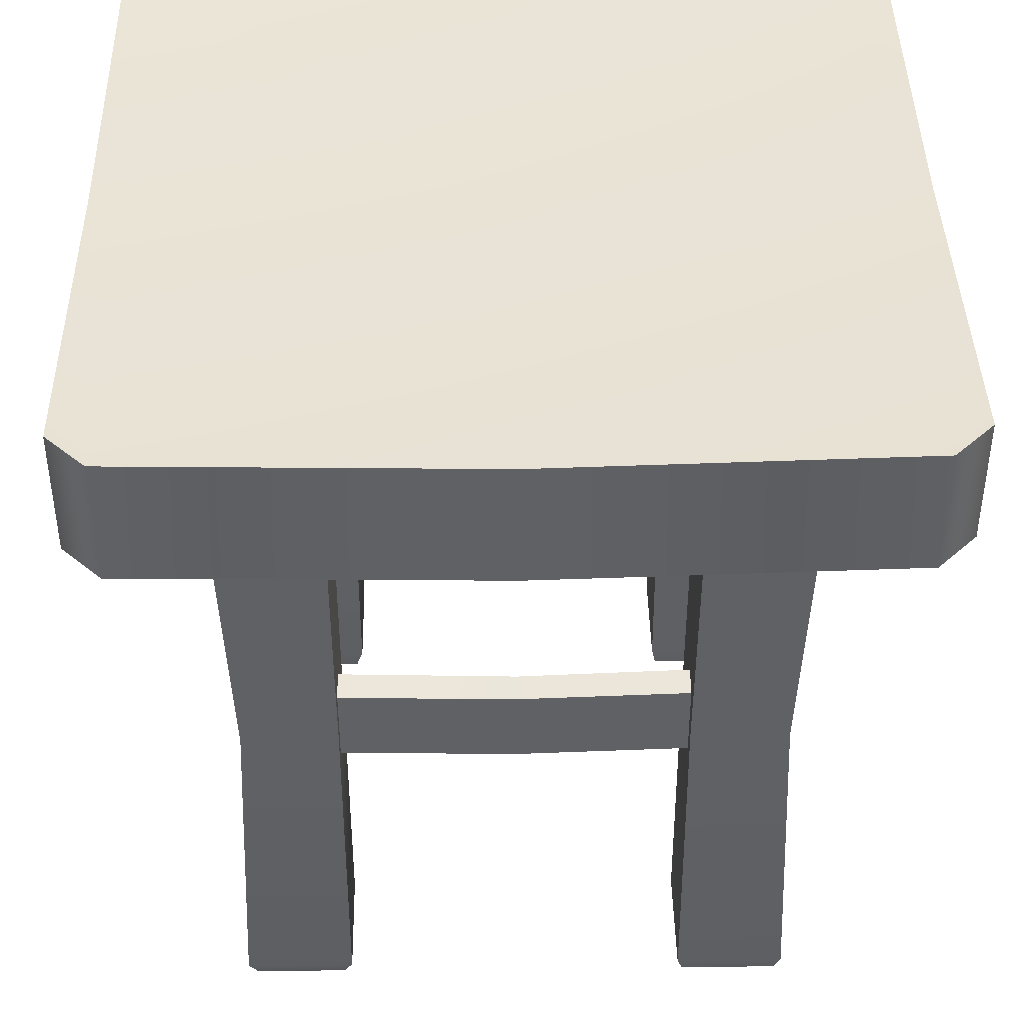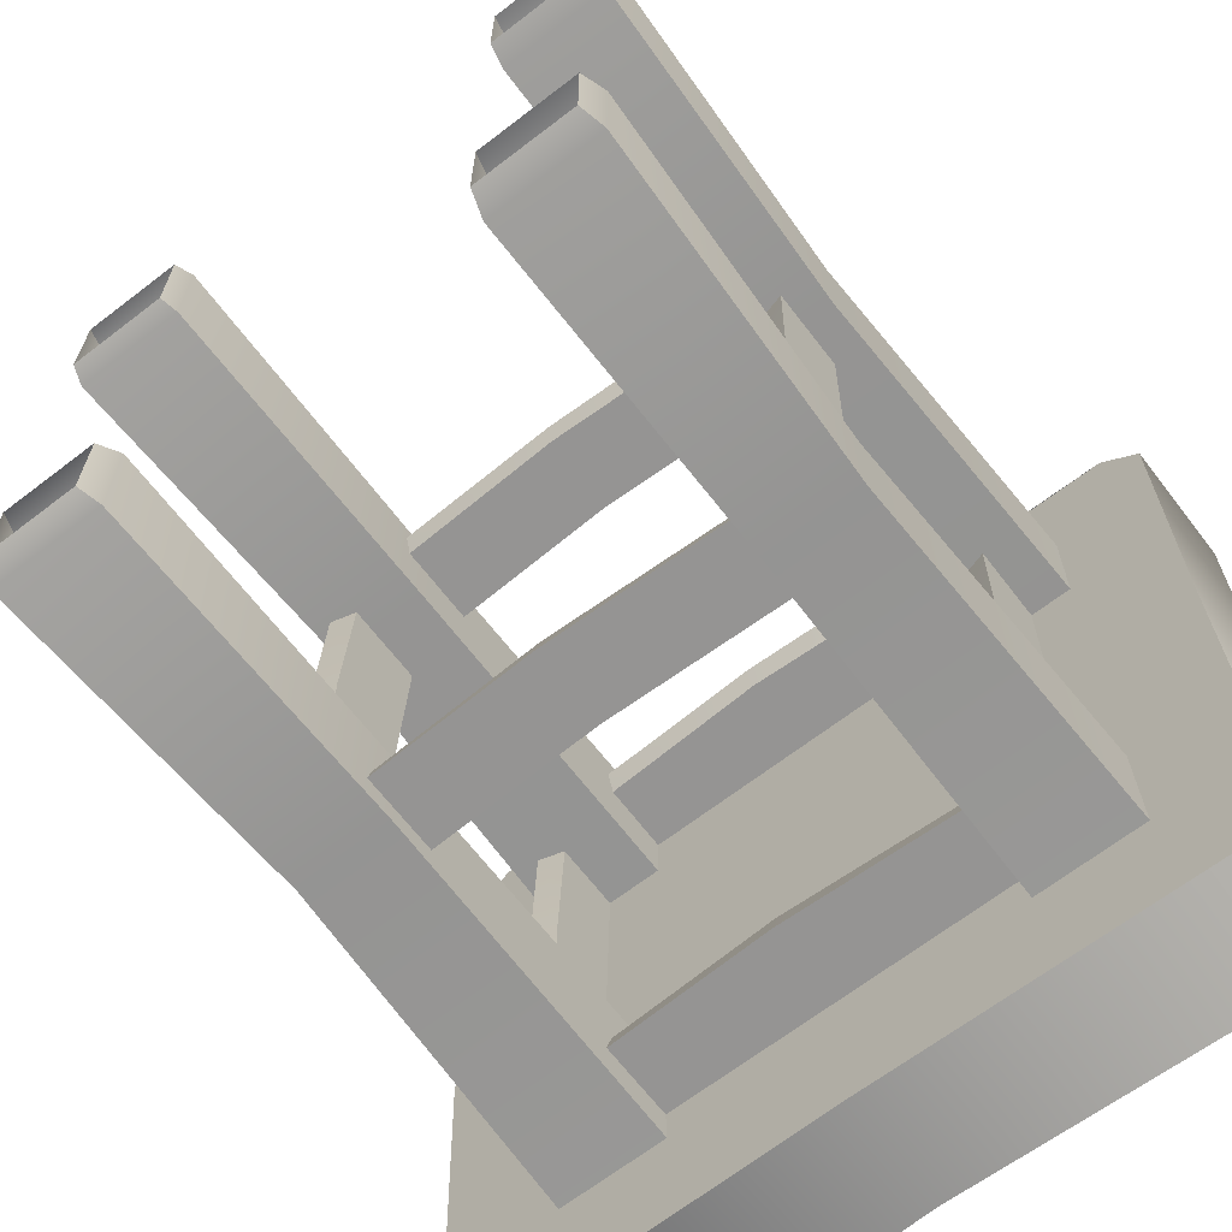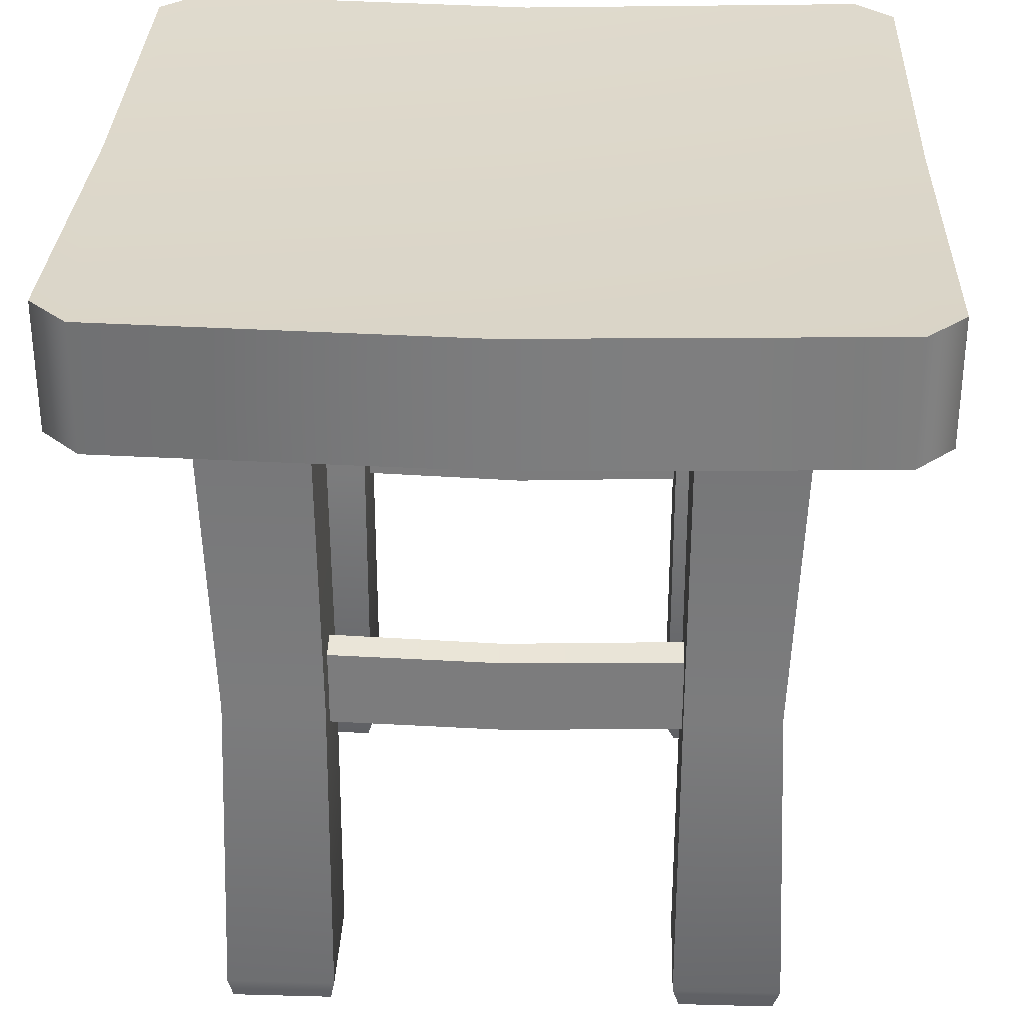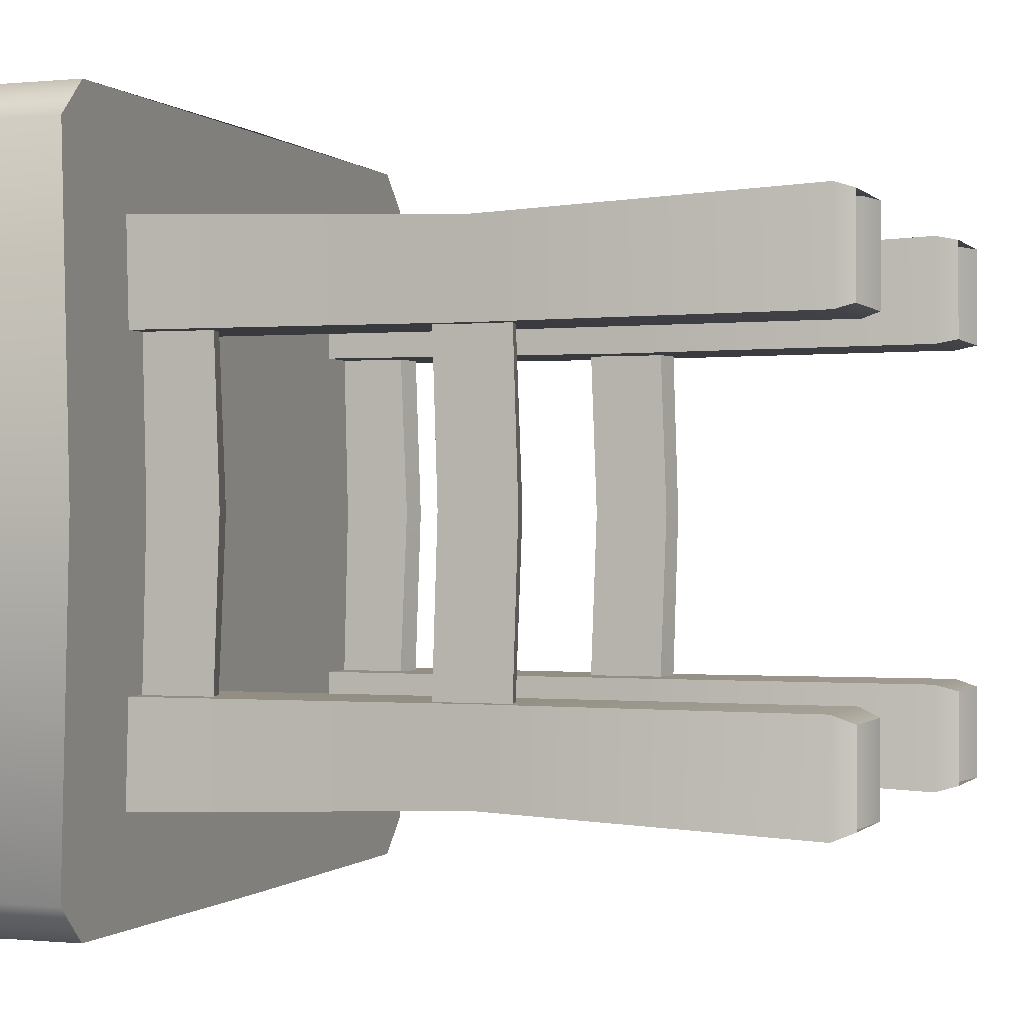
<metadata>
{"format":"obj","ext":"obj","renderer":"f3d","projection":"perspective","resolution":1024,"background":"white","views":[{"elev":42.1,"azim":-91.1,"up":"+Y"},{"elev":-67.1,"azim":37.6,"up":"+Z"},{"elev":31.0,"azim":92.2,"up":"+Y"},{"elev":-0.3,"azim":-69.7,"up":"+Z"}]}
</metadata>
<code>
g Chair_2
v -0.2374 0.4648 0.2602
v -0.001237 0.4624 0.2602
v 0.2349 0.4648 0.2602
v -0.001237 0.541 0.2602
v -0.2374 0.4648 0.2602
v -0.2374 0.5486 0.2602
v -0.001237 0.4624 0.2602
v 0.2349 0.5486 0.2602
v 0.2349 0.4648 0.2602
v 0.2603 0.4648 -0.2375
v 0.2349 0.4648 -0.263
v -0.001262 0.4624 -0.263
v -0.2374 0.4648 -0.263
v -0.2629 0.4648 -0.2375
v 0.2603 0.4589 -0.001391
v -0.2629 0.4589 -0.001391
v 0.2603 0.4648 0.2348
v -0.2629 0.4648 0.2348
v -0.2374 0.4648 0.2602
v 0.2349 0.4648 0.2602
v -0.001262 0.541 -0.263
v 0.2349 0.4648 -0.263
v 0.2349 0.5486 -0.263
v -0.001262 0.4624 -0.263
v -0.2374 0.5486 -0.263
v -0.2374 0.4648 -0.263
v -0.1856 0.01348 0.1118
v -0.1819 0.001279 0.1154
v -0.1167 0.001279 0.1154
v -0.113 0.01348 0.1118
v -0.177 0.2359 0.111
v -0.1122 0.2359 0.111
v -0.1857 0.4889 0.1116
v -0.1129 0.4889 0.1116
v -0.113 0.01348 0.1118
v -0.1167 0.001279 0.1154
v -0.1167 0.001279 0.1806
v -0.113 0.01348 0.1843
v -0.1122 0.2359 0.111
v -0.1122 0.2359 0.1758
v -0.1129 0.4889 0.1116
v -0.1129 0.4889 0.1844
v -0.113 0.01348 0.1843
v -0.1167 0.001279 0.1806
v -0.1819 0.001279 0.1806
v -0.1856 0.01348 0.1843
v -0.1122 0.2359 0.1758
v -0.177 0.2359 0.1758
v -0.1129 0.4889 0.1844
v -0.1857 0.4889 0.1844
v -0.1856 0.01348 0.1843
v -0.1819 0.001279 0.1806
v -0.1819 0.001279 0.1154
v -0.1856 0.01348 0.1118
v -0.177 0.2359 0.1758
v -0.177 0.2359 0.111
v -0.1857 0.4889 0.1844
v -0.1857 0.4889 0.1116
v -0.1855 0.01548 -0.1896
v -0.1796 0.001279 -0.1838
v -0.1189 0.001279 -0.1838
v -0.1131 0.01548 -0.1896
v -0.1764 0.2359 -0.1806
v -0.1127 0.2359 -0.1806
v -0.1857 0.4889 -0.1898
v -0.1129 0.4889 -0.1898
v -0.1131 0.01548 -0.1896
v -0.1189 0.001279 -0.1838
v -0.1189 0.001279 -0.1231
v -0.1131 0.01548 -0.1172
v -0.1127 0.2359 -0.1806
v -0.1127 0.2359 -0.1169
v -0.1129 0.4889 -0.1898
v -0.1129 0.4889 -0.117
v -0.1131 0.01548 -0.1172
v -0.1189 0.001279 -0.1231
v -0.1796 0.001279 -0.1231
v -0.1855 0.01548 -0.1172
v -0.1127 0.2359 -0.1169
v -0.1764 0.2359 -0.1169
v -0.1129 0.4889 -0.117
v -0.1857 0.4889 -0.117
v -0.1855 0.01548 -0.1172
v -0.1796 0.001279 -0.1231
v -0.1796 0.001279 -0.1838
v -0.1855 0.01548 -0.1896
v -0.1764 0.2359 -0.1169
v -0.1764 0.2359 -0.1806
v -0.1857 0.4889 -0.117
v -0.1857 0.4889 -0.1898
v 0.1196 0.01605 0.1117
v 0.1225 0.001279 0.1147
v 0.1892 0.001279 0.1147
v 0.1922 0.01605 0.1117
v 0.1178 0.2359 0.1101
v 0.1845 0.2359 0.1101
v 0.1194 0.4889 0.1116
v 0.1923 0.4889 0.1116
v 0.1922 0.01605 0.1117
v 0.1892 0.001279 0.1147
v 0.1892 0.001279 0.1814
v 0.1922 0.01605 0.1843
v 0.1845 0.2359 0.1101
v 0.1845 0.2359 0.1767
v 0.1923 0.4889 0.1116
v 0.1923 0.4889 0.1844
v 0.1922 0.01605 0.1843
v 0.1892 0.001279 0.1814
v 0.1225 0.001279 0.1814
v 0.1196 0.01605 0.1843
v 0.1845 0.2359 0.1767
v 0.1178 0.2359 0.1767
v 0.1923 0.4889 0.1844
v 0.1194 0.4889 0.1844
v 0.1196 0.01605 0.1843
v 0.1225 0.001279 0.1814
v 0.1225 0.001279 0.1147
v 0.1196 0.01605 0.1117
v 0.1178 0.2359 0.1767
v 0.1178 0.2359 0.1101
v 0.1194 0.4889 0.1844
v 0.1194 0.4889 0.1116
v 0.1197 0.01725 -0.1896
v 0.1243 0.001279 -0.185
v 0.1875 0.001279 -0.185
v 0.192 0.01725 -0.1896
v 0.1196 0.2359 -0.1804
v 0.1827 0.2359 -0.1804
v 0.1194 0.4889 -0.1898
v 0.1923 0.4889 -0.1898
v 0.192 0.01725 -0.1896
v 0.1875 0.001279 -0.185
v 0.1875 0.001279 -0.1218
v 0.192 0.01725 -0.1172
v 0.1827 0.2359 -0.1804
v 0.1827 0.2359 -0.1172
v 0.1923 0.4889 -0.1898
v 0.1923 0.4889 -0.117
v 0.192 0.01725 -0.1172
v 0.1875 0.001279 -0.1218
v 0.1243 0.001279 -0.1218
v 0.1197 0.01725 -0.1172
v 0.1827 0.2359 -0.1172
v 0.1196 0.2359 -0.1172
v 0.1923 0.4889 -0.117
v 0.1194 0.4889 -0.117
v 0.1197 0.01725 -0.1172
v 0.1243 0.001279 -0.1218
v 0.1243 0.001279 -0.185
v 0.1197 0.01725 -0.1896
v 0.1196 0.2359 -0.1172
v 0.1196 0.2359 -0.1804
v 0.1194 0.4889 -0.117
v 0.1194 0.4889 -0.1898
v -0.001445 0.4078 -0.1665
v 0.1342 0.4176 -0.1496
v 0.1511 0.4132 -0.1665
v -0.001445 0.4118 -0.1496
v -0.154 0.4132 -0.1665
v -0.137 0.4176 -0.1496
v 0.1637 0.4132 -0.1539
v 0.1468 0.4176 -0.1369
v 0.1468 0.4118 -0.001342
v 0.1637 0.4078 -0.001342
v 0.1468 0.4176 0.1343
v 0.1637 0.4132 0.1512
v -0.154 0.4722 -0.1665
v -0.154 0.4132 -0.1665
v -0.001445 0.4078 -0.1665
v -0.001445 0.4668 -0.1665
v 0.1511 0.4132 -0.1665
v 0.1511 0.4722 -0.1665
v -0.1497 0.4766 -0.1369
v -0.1497 0.4176 -0.1369
v -0.1497 0.4118 -0.001342
v -0.1497 0.4708 -0.001342
v -0.1497 0.4176 0.1343
v -0.1497 0.4766 0.1343
v -0.001445 0.4078 0.1638
v -0.137 0.4176 0.1469
v -0.154 0.4132 0.1638
v -0.001445 0.4118 0.1469
v 0.1511 0.4132 0.1638
v 0.1342 0.4176 0.1469
v 0.1637 0.4722 -0.1539
v 0.1637 0.4132 -0.1539
v 0.1637 0.4078 -0.001342
v 0.1637 0.4668 -0.001342
v 0.1637 0.4132 0.1512
v 0.1637 0.4722 0.1512
v -0.1666 0.4078 -0.001342
v -0.1497 0.4176 -0.1369
v -0.1666 0.4132 -0.1539
v -0.1497 0.4118 -0.001342
v -0.1666 0.4132 0.1512
v -0.1497 0.4176 0.1343
v -0.1666 0.4722 0.1512
v -0.1666 0.4132 0.1512
v -0.1666 0.4078 -0.001342
v -0.1666 0.4668 -0.001342
v -0.1666 0.4132 -0.1539
v -0.1666 0.4722 -0.1539
v 0.2349 0.5486 -0.263
v 0.2349 0.4648 -0.263
v 0.2603 0.4648 -0.2375
v 0.2603 0.5486 -0.2375
v 0.2603 0.4589 -0.001391
v 0.2603 0.5427 -0.001391
v 0.2603 0.4648 0.2348
v 0.2603 0.5486 0.2348
v 0.2349 0.4648 0.2602
v 0.2349 0.5486 0.2602
v -0.2374 0.5486 0.2602
v -0.2374 0.4648 0.2602
v -0.2629 0.4648 0.2348
v -0.2629 0.5486 0.2348
v -0.2629 0.4589 -0.001391
v -0.2629 0.5427 -0.001391
v -0.2629 0.4648 -0.2375
v -0.2629 0.5486 -0.2375
v -0.2374 0.4648 -0.263
v -0.2374 0.5486 -0.263
v -0.137 0.4766 0.1469
v -0.137 0.4176 0.1469
v -0.001445 0.4118 0.1469
v -0.001445 0.4708 0.1469
v 0.1342 0.4176 0.1469
v 0.1342 0.4766 0.1469
v -0.001445 0.4708 -0.1496
v -0.137 0.4176 -0.1496
v -0.137 0.4766 -0.1496
v -0.001445 0.4118 -0.1496
v 0.1342 0.4766 -0.1496
v 0.1342 0.4176 -0.1496
v -0.2629 0.5486 -0.2375
v -0.2374 0.5486 -0.263
v -0.001262 0.541 -0.263
v -0.00125 0.5348 -0.002355
v 0.2349 0.5486 -0.263
v 0.2603 0.5486 -0.2375
v -0.2629 0.5427 -0.001391
v 0.2603 0.5427 -0.001391
v -0.001237 0.541 0.2602
v -0.2629 0.5486 0.2348
v -0.2374 0.5486 0.2602
v 0.2603 0.5486 0.2348
v 0.2349 0.5486 0.2602
v -0.1666 0.2665 0.1512
v -0.1497 0.2652 -0.001342
v -0.1497 0.2703 0.1343
v -0.1666 0.2617 -0.001342
v -0.1497 0.2703 -0.1369
v -0.1666 0.2665 -0.1539
v -0.001445 0.2617 -0.1665
v 0.1511 0.2145 -0.1665
v 0.1511 0.2665 -0.1665
v -0.001445 0.2098 -0.1665
v -0.154 0.2665 -0.1665
v -0.154 0.2145 -0.1665
v 0.1342 0.2703 -0.1496
v 0.1342 0.2184 -0.1496
v -0.001445 0.2133 -0.1496
v -0.001445 0.2652 -0.1496
v -0.137 0.2184 -0.1496
v -0.137 0.2703 -0.1496
v -0.1497 0.2652 -0.001342
v -0.1497 0.2184 0.1343
v -0.1497 0.2703 0.1343
v -0.1497 0.2133 -0.001342
v -0.1497 0.2703 -0.1369
v -0.1497 0.2184 -0.1369
v 0.1637 0.2098 -0.001342
v 0.1468 0.2184 0.1343
v 0.1637 0.2145 0.1512
v 0.1468 0.2133 -0.001342
v 0.1637 0.2145 -0.1539
v 0.1468 0.2184 -0.1369
v -0.154 0.2665 -0.1665
v -0.001445 0.2652 -0.1496
v -0.137 0.2703 -0.1496
v -0.001445 0.2617 -0.1665
v 0.1342 0.2703 -0.1496
v 0.1511 0.2665 -0.1665
v -0.001445 0.2652 0.1469
v 0.1342 0.2184 0.1469
v 0.1342 0.2703 0.1469
v -0.001445 0.2133 0.1469
v -0.137 0.2703 0.1469
v -0.137 0.2184 0.1469
v -0.001445 0.2617 0.1638
v -0.154 0.2665 0.1638
v -0.137 0.2703 0.1469
v -0.001445 0.2652 0.1469
v 0.1511 0.2665 0.1638
v 0.1342 0.2703 0.1469
v 0.1511 0.2145 0.1638
v 0.1342 0.2184 0.1469
v -0.001445 0.2133 0.1469
v -0.001445 0.2098 0.1638
v -0.137 0.2184 0.1469
v -0.154 0.2145 0.1638
v 0.1637 0.2617 -0.001342
v 0.1637 0.2145 0.1512
v 0.1637 0.2665 0.1512
v 0.1637 0.2098 -0.001342
v 0.1637 0.2665 -0.1539
v 0.1637 0.2145 -0.1539
v -0.1666 0.2665 0.1512
v -0.1666 0.2145 0.1512
v -0.1666 0.2098 -0.001342
v -0.1666 0.2617 -0.001342
v -0.1666 0.2145 -0.1539
v -0.1666 0.2665 -0.1539
v -0.1666 0.2098 -0.001342
v -0.1497 0.2184 -0.1369
v -0.1666 0.2145 -0.1539
v -0.1497 0.2133 -0.001342
v -0.1666 0.2145 0.1512
v -0.1497 0.2184 0.1343
v -0.001445 0.2098 -0.1665
v 0.1342 0.2184 -0.1496
v 0.1511 0.2145 -0.1665
v -0.001445 0.2133 -0.1496
v -0.154 0.2145 -0.1665
v -0.137 0.2184 -0.1496
v 0.1637 0.2617 -0.001342
v 0.1637 0.2665 0.1512
v 0.1468 0.2703 0.1343
v 0.1468 0.2652 -0.001342
v 0.1637 0.2665 -0.1539
v 0.1468 0.2703 -0.1369
v 0.1468 0.2703 0.1343
v 0.1468 0.2184 0.1343
v 0.1468 0.2133 -0.001342
v 0.1468 0.2652 -0.001342
v 0.1468 0.2184 -0.1369
v 0.1468 0.2703 -0.1369
v -0.001445 0.2617 0.1638
v -0.154 0.2145 0.1638
v -0.154 0.2665 0.1638
v -0.001445 0.2098 0.1638
v 0.1511 0.2665 0.1638
v 0.1511 0.2145 0.1638
v 0.1468 0.4766 0.1343
v 0.1468 0.4176 0.1343
v 0.1468 0.4118 -0.001342
v 0.1468 0.4708 -0.001342
v 0.1468 0.4176 -0.1369
v 0.1468 0.4766 -0.1369
v -0.001445 0.4668 0.1638
v -0.154 0.4132 0.1638
v -0.154 0.4722 0.1638
v -0.001445 0.4078 0.1638
v 0.1511 0.4722 0.1638
v 0.1511 0.4132 0.1638
g Chair_2_0
f 3 2 1
f 6 5 4
f 5 7 4
f 4 7 8
f 7 9 8
f 12 11 10
f 10 13 12
f 10 14 13
f 10 15 14
f 15 16 14
f 15 17 16
f 17 18 16
f 17 19 18
f 17 20 19
f 23 22 21
f 22 24 21
f 21 24 25
f 24 26 25
f 29 28 27
f 30 29 27
f 30 27 31
f 32 30 31
f 32 31 33
f 34 32 33
f 37 36 35
f 38 37 35
f 38 35 39
f 40 38 39
f 40 39 41
f 42 40 41
f 45 44 43
f 46 45 43
f 46 43 47
f 48 46 47
f 48 47 49
f 50 48 49
f 53 52 51
f 54 53 51
f 54 51 55
f 56 54 55
f 56 55 57
f 58 56 57
f 61 60 59
f 62 61 59
f 62 59 63
f 64 62 63
f 64 63 65
f 66 64 65
f 69 68 67
f 70 69 67
f 70 67 71
f 72 70 71
f 72 71 73
f 74 72 73
f 77 76 75
f 78 77 75
f 78 75 79
f 80 78 79
f 80 79 81
f 82 80 81
f 85 84 83
f 86 85 83
f 86 83 87
f 88 86 87
f 88 87 89
f 90 88 89
f 93 92 91
f 94 93 91
f 94 91 95
f 96 94 95
f 96 95 97
f 98 96 97
f 101 100 99
f 102 101 99
f 102 99 103
f 104 102 103
f 104 103 105
f 106 104 105
f 109 108 107
f 110 109 107
f 110 107 111
f 112 110 111
f 112 111 113
f 114 112 113
f 117 116 115
f 118 117 115
f 118 115 119
f 120 118 119
f 120 119 121
f 122 120 121
f 125 124 123
f 126 125 123
f 126 123 127
f 128 126 127
f 128 127 129
f 130 128 129
f 133 132 131
f 134 133 131
f 134 131 135
f 136 134 135
f 136 135 137
f 138 136 137
f 141 140 139
f 142 141 139
f 142 139 143
f 144 142 143
f 144 143 145
f 146 144 145
f 149 148 147
f 150 149 147
f 150 147 151
f 152 150 151
f 152 151 153
f 154 152 153
f 157 156 155
f 156 158 155
f 155 158 159
f 158 160 159
f 163 162 161
f 164 163 161
f 165 163 164
f 166 165 164
f 169 168 167
f 170 169 167
f 171 169 170
f 172 171 170
f 175 174 173
f 176 175 173
f 177 175 176
f 178 177 176
f 181 180 179
f 180 182 179
f 179 182 183
f 182 184 183
f 187 186 185
f 188 187 185
f 189 187 188
f 190 189 188
f 193 192 191
f 192 194 191
f 191 194 195
f 194 196 195
f 199 198 197
f 200 199 197
f 201 199 200
f 202 201 200
f 205 204 203
f 206 205 203
f 207 205 206
f 208 207 206
f 209 207 208
f 210 209 208
f 211 209 210
f 212 211 210
f 215 214 213
f 216 215 213
f 217 215 216
f 218 217 216
f 219 217 218
f 220 219 218
f 221 219 220
f 222 221 220
f 225 224 223
f 226 225 223
f 227 225 226
f 228 227 226
f 231 230 229
f 230 232 229
f 229 232 233
f 232 234 233
f 237 236 235
f 235 238 237
f 239 237 238
f 238 240 239
f 235 241 238
f 238 242 240
f 243 238 241
f 242 238 243
f 241 244 243
f 244 245 243
f 243 246 242
f 243 247 246
f 250 249 248
f 249 251 248
f 249 252 251
f 252 253 251
f 256 255 254
f 255 257 254
f 254 257 258
f 257 259 258
f 262 261 260
f 263 262 260
f 264 262 263
f 265 264 263
f 268 267 266
f 267 269 266
f 266 269 270
f 269 271 270
f 274 273 272
f 273 275 272
f 272 275 276
f 275 277 276
f 280 279 278
f 279 281 278
f 279 282 281
f 282 283 281
f 286 285 284
f 285 287 284
f 284 287 288
f 287 289 288
f 292 291 290
f 293 292 290
f 293 290 294
f 295 293 294
f 298 297 296
f 299 298 296
f 300 298 299
f 301 300 299
f 304 303 302
f 303 305 302
f 302 305 306
f 305 307 306
f 310 309 308
f 311 310 308
f 312 310 311
f 313 312 311
f 316 315 314
f 315 317 314
f 314 317 318
f 317 319 318
f 322 321 320
f 321 323 320
f 320 323 324
f 323 325 324
f 328 327 326
f 329 328 326
f 329 326 330
f 331 329 330
f 334 333 332
f 335 334 332
f 336 334 335
f 337 336 335
f 340 339 338
f 339 341 338
f 338 341 342
f 341 343 342
f 346 345 344
f 347 346 344
f 348 346 347
f 349 348 347
f 352 351 350
f 351 353 350
f 350 353 354
f 353 355 354

</code>
